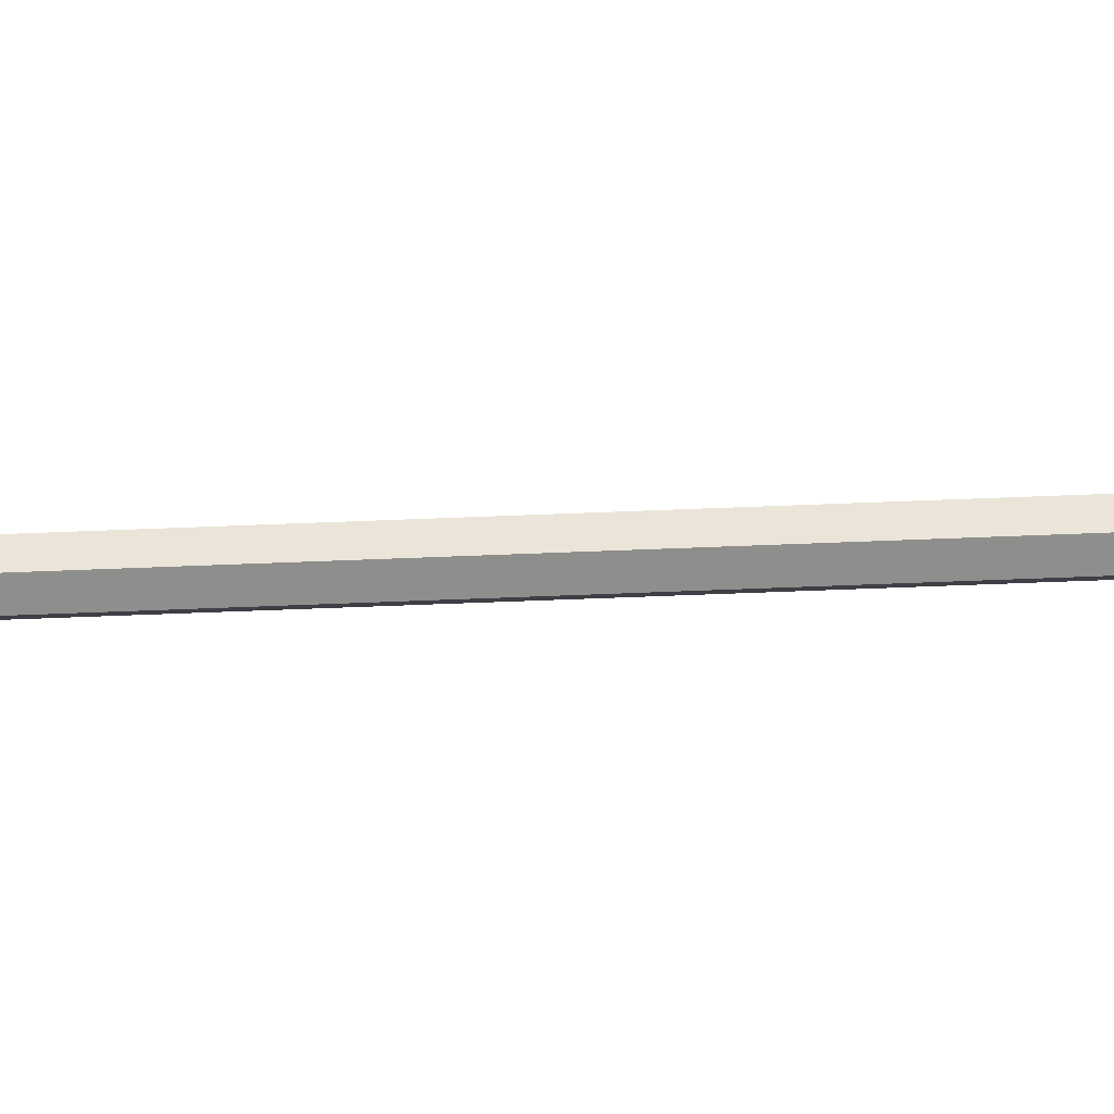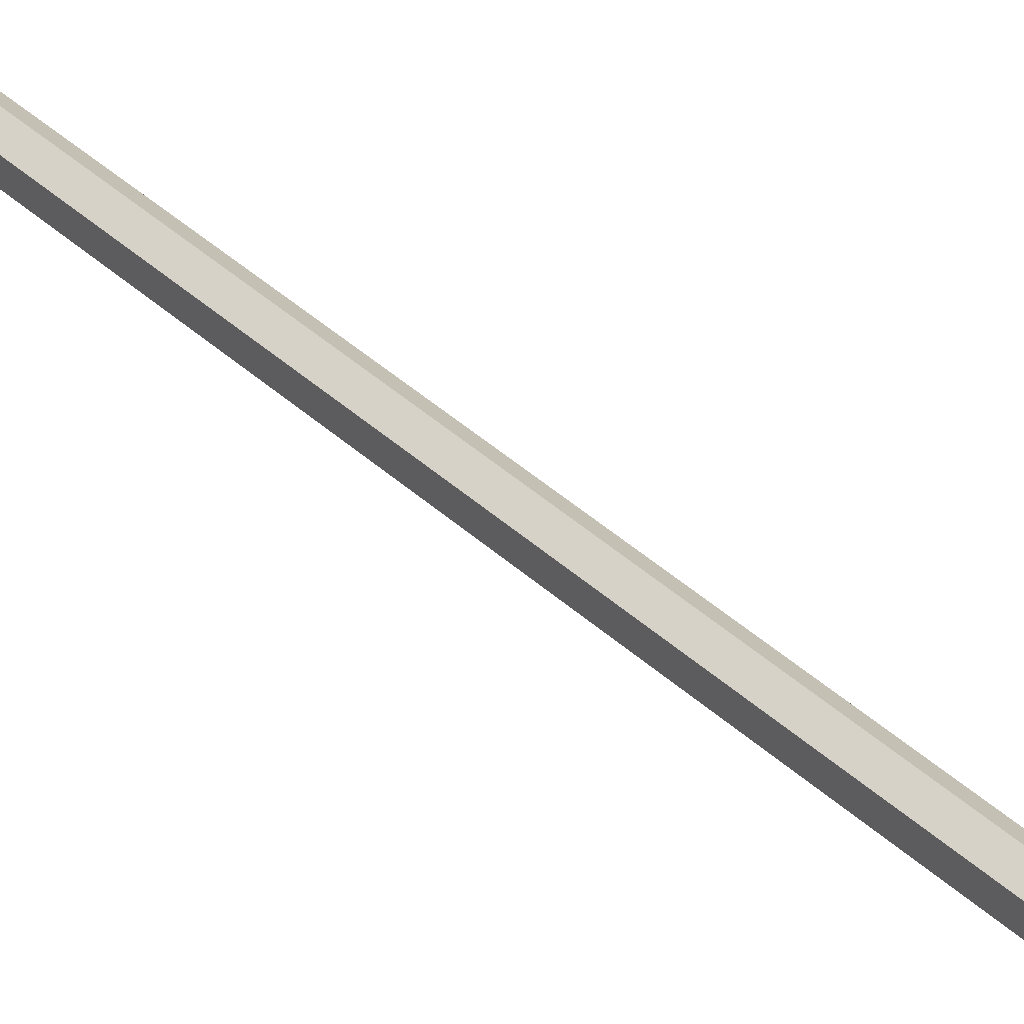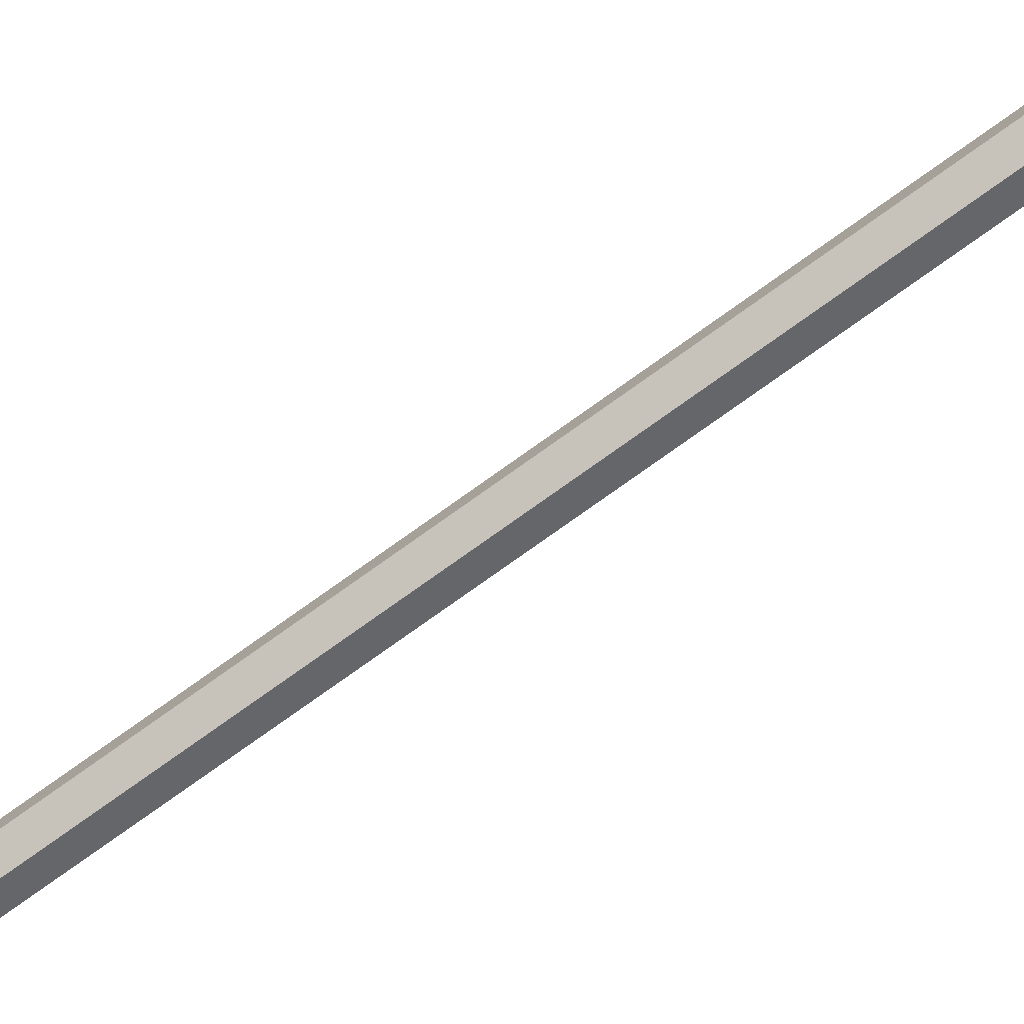
<metadata>
{"format":"obj","ext":"obj","renderer":"f3d","projection":"perspective","resolution":1024,"background":"white","views":[{"elev":-35.2,"azim":-86.4,"up":"+Y"},{"elev":33.2,"azim":-37.0,"up":"+Y"},{"elev":-76.5,"azim":125.6,"up":"+Y"}]}
</metadata>
<code>
o arrow_geo_Cylinder
v 0 -0.02022 0.8126
v -0 -0.02022 -0.8359
v 0.01751 -0.01011 -0.8359
v 0.009601 -0 0.8126
v 0.01751 0.01011 -0.8359
v -0 0.02022 0.8126
v -0 0.02022 -0.8359
v -0.009601 -0 0.8126
v -0.01751 0.01011 -0.8359
v -0.01751 -0.01011 -0.8359
v 0 -0.02022 0.7284
v 0.01751 -0.01011 0.7284
v 0.01751 0.01011 0.7284
v -0 0.02022 0.7284
v -0.01751 0.01011 0.7284
v -0.01751 -0.01011 0.7284
v 0.009294 -0.08823 0.7921
v 0.009294 -0.01387 0.7139
v 0.009294 -0.07331 0.82
v 0.009294 -0.03367 0.8273
v 0.009294 -0.0602 0.8579
v 0.009294 -0.02977 0.7786
v 0.009294 -0.02408 0.8727
v 0.01179 -0.03463 -0.9122
v 0.01179 -0.03463 -0.788
v 0.01179 -0.07213 -0.8501
v 0.01179 -0.05155 -0.8033
v 0.01179 -0.06764 -0.831
v 0.004617 -0.05822 -0.7719
v 0.004617 -0.09961 -0.8465
v 0.01179 -0.07163 -0.8063
v 0.01179 -0.07641 -0.8159
v 0.004617 -0.06975 -0.7715
v 0.004617 -0.1069 -0.8373
v 0.01179 -0.08578 -0.7969
v 0.01179 -0.09093 -0.8065
v 0.01179 -0.08614 -0.7711
v 0.01179 -0.1156 -0.8203
v 0.01179 -0.1575 -0.7639
v 0.01179 -0.01418 -0.9175
v 0.01179 -0.006574 -0.9346
v 0.004617 -0.04322 -0.9434
v 0.004617 -0.03803 -0.9527
v 0.01179 -0.005932 -0.9514
v 0.01179 -0.02933 -0.9654
v 0.009294 0.08822 0.7921
v 0.009294 0.01386 0.7139
v 0.009294 0.07329 0.82
v 0.009294 0.03366 0.8273
v 0.009294 0.06019 0.8579
v 0.009294 0.02976 0.7786
v 0.009294 -6e-06 0.7139
v 0.009294 -6e-06 0.8504
v 0.01995 -6e-06 0.876
v 0.009294 -6e-06 0.7727
v 0.009294 -6e-06 1.009
v 0.009294 -6e-06 0.9239
v 0.009294 -6e-06 0.8155
v 0.009294 0.02406 0.8727
v 0.01179 0.03462 -0.9122
v 0.01179 0.03462 -0.788
v 0.01179 0.07212 -0.8501
v 0.01179 0.05169 -0.8036
v 0.01179 0.06748 -0.8308
v 0.004617 0.05722 -0.7713
v 0.004617 0.09921 -0.8465
v 0.01179 0.07162 -0.8059
v 0.01179 0.07717 -0.817
v 0.004617 0.07004 -0.7709
v 0.004617 0.1068 -0.8371
v 0.01179 0.08577 -0.7969
v 0.01179 0.09091 -0.8065
v 0.01179 0.08522 -0.7696
v 0.01179 0.1167 -0.8221
v 0.01179 0.1583 -0.7641
v 0.01179 0.01417 -0.9175
v 0.01179 0.006563 -0.9346
v 0.004617 0.04261 -0.9432
v 0.004617 0.03721 -0.9529
v 0.01179 0.005921 -0.9514
v 0.01179 0.02932 -0.9654
v 0.01179 -6e-06 -1.032
v 0.01179 -6e-06 -0.9122
v 0.01179 -6e-06 -0.788
v 0.01179 -0.05351 -0.8193
v 0.01179 -6e-06 -0.9175
v 0.01808 -6e-06 -0.9343
v 0.02338 -6e-06 -0.9514
v 0.02458 -6e-06 -0.9654
v 0.02162 -6e-06 -0.8058
v 0.02162 -0.02484 -0.8058
v 0.02162 -0.05174 -0.8503
v 0.02162 -0.02484 -0.8949
v 0.02162 -6e-06 -0.8503
v 0.02162 -6e-06 -0.8949
v 0.02162 0.02483 -0.8058
v 0.02162 0.05173 -0.8503
v 0.02162 0.02483 -0.8949
v 0.01179 -0.05915 -0.8164
v 0.02338 -0.08862 -0.8015
v 0.02458 -0.1002 -0.7946
v 0.01808 -0.07384 -0.8108
v 0.01179 0.05959 -0.8172
v 0.02338 0.08834 -0.8017
v 0.01179 0.05337 -0.8191
v 0.01808 0.0744 -0.8113
v 0.02458 0.101 -0.7959
v -0.009294 -0.08823 0.7921
v -0.009294 -0.01387 0.7139
v -0.009294 -0.07331 0.82
v -0.009294 -0.03367 0.8273
v -0.009294 -0.0602 0.8579
v -0.009294 -0.02977 0.7786
v -0.009294 -0.02408 0.8727
v -0.01179 -0.03463 -0.9122
v -0.01179 -0.03463 -0.788
v -0.01179 -0.07213 -0.8501
v -0.01179 -0.05155 -0.8033
v -0.01179 -0.06764 -0.831
v -0.004617 -0.05822 -0.7719
v -0.004617 -0.09961 -0.8465
v -0.01179 -0.07163 -0.8063
v -0.01179 -0.07641 -0.8159
v -0.004617 -0.06975 -0.7715
v -0.004617 -0.1069 -0.8373
v -0.01179 -0.08578 -0.7969
v -0.01179 -0.09093 -0.8065
v -0.01179 -0.08614 -0.7711
v -0.01179 -0.1156 -0.8203
v -0.01179 -0.1575 -0.7639
v -0.01179 -0.01418 -0.9175
v -0.01179 -0.006574 -0.9346
v -0.004617 -0.04322 -0.9434
v -0.004617 -0.03803 -0.9527
v -0.01179 -0.005932 -0.9514
v -0.01179 -0.02933 -0.9654
v 0 -0.01701 0.7141
v 0 -0.09342 0.7923
v 0 -0.06698 0.8581
v 0 -0.07331 0.8267
v 0 -0.03515 0.7923
v 0 -0.03946 0.8274
v -0.009294 0.08822 0.7921
v -0.009294 0.01386 0.7139
v -0.009294 0.07329 0.82
v -0.009294 0.03366 0.8273
v -0.009294 0.06019 0.8579
v -0.009294 0.02976 0.7786
v -0.009294 -6e-06 0.7139
v -0.009294 -6e-06 0.8504
v -0.01995 -6e-06 0.876
v -0.009294 -6e-06 0.7727
v -0.009294 -6e-06 1.009
v -0.009294 -6e-06 0.9239
v -0.009294 -6e-06 0.8155
v -0.009294 0.02406 0.8727
v -0.01179 0.03462 -0.9122
v -0.01179 0.03462 -0.788
v -0.01179 0.07212 -0.8501
v -0.01179 0.05169 -0.8036
v -0.01179 0.06748 -0.8308
v -0.004617 0.05722 -0.7713
v -0.004617 0.09921 -0.8465
v -0.01179 0.07162 -0.8059
v -0.01179 0.07717 -0.817
v -0.004617 0.07004 -0.7709
v -0.004617 0.1068 -0.8371
v -0.01179 0.08577 -0.7969
v -0.01179 0.09091 -0.8065
v -0.01179 0.08522 -0.7696
v -0.01179 0.1167 -0.8221
v -0.01179 0.1583 -0.7641
v -0.01179 0.01417 -0.9175
v -0.01179 0.006563 -0.9346
v -0.004617 0.04261 -0.9432
v -0.004617 0.03721 -0.9529
v -0.01179 0.005921 -0.9514
v -0.01179 0.02932 -0.9654
v -0.01179 -6e-06 -1.032
v -0.01179 -6e-06 -0.9122
v -0.01179 -6e-06 -0.788
v -0.01179 -0.05351 -0.8193
v -0.01179 -6e-06 -0.9175
v -0.01808 -6e-06 -0.9343
v -0.02338 -6e-06 -0.9514
v -0.02458 -6e-06 -0.9654
v 0 0.01699 0.7141
v 0 0.09341 0.7923
v 0 0.06697 0.8581
v 0 0.07329 0.8267
v 0 0.03514 0.7923
v 0 -6e-06 0.7141
v 0 -6e-06 1.02
v 0 0.03945 0.8274
v 0 -6e-06 0.8762
v -0.02162 -6e-06 -0.8058
v -0.02162 -0.02484 -0.8058
v -0.02162 -0.05174 -0.8503
v -0.02162 -0.02484 -0.8949
v -0.02162 -6e-06 -0.8503
v -0.02162 -6e-06 -0.8949
v -0.02162 0.02483 -0.8058
v -0.02162 0.05173 -0.8503
v -0.02162 0.02483 -0.8949
v -0.01179 -0.05915 -0.8164
v -0.02338 -0.08862 -0.8015
v -0.02458 -0.1002 -0.7946
v -0.01808 -0.07384 -0.8108
v -0.01179 0.05959 -0.8172
v -0.02338 0.08834 -0.8017
v -0.01179 0.05337 -0.8191
v -0.01808 0.0744 -0.8113
v -0.02458 0.101 -0.7959
v -0 -0.03596 -0.9148
v -0 -0.03596 -0.7859
v -0 -0.0749 -0.8503
v -0 -0.05033 -0.8012
v -0 -0.06886 -0.8331
v -0 -0.05597 -0.7696
v -0 -0.1001 -0.8483
v -0 -0.07291 -0.803
v -0 -0.07975 -0.8167
v -0 -0.07201 -0.7691
v -0 -0.1094 -0.8367
v -0 -0.08478 -0.7951
v -0 -0.09192 -0.8084
v -0 -0.08373 -0.7671
v -0 -0.1182 -0.8246
v -0 -0.1636 -0.7609
v -0 -0.01698 -0.9175
v -0 -0.00788 -0.9369
v -0 -0.04548 -0.943
v -0 -0.03856 -0.9555
v -0 -0.00788 -0.9514
v -0 -0.03284 -0.9654
v -0 0.03595 -0.9148
v -0 0.03595 -0.7859
v -0 0.07489 -0.8503
v -0 0.05032 -0.8012
v -0 0.06885 -0.8331
v -0 0.05596 -0.7696
v -0 0.1001 -0.8483
v -0 0.0729 -0.803
v -0 0.07974 -0.8167
v -0 0.072 -0.7691
v -0 0.1094 -0.8367
v -0 0.08477 -0.7951
v -0 0.09191 -0.8084
v -0 0.08372 -0.7671
v -0 0.1182 -0.8246
v -0 0.1636 -0.7609
v -0 0.01697 -0.9175
v -0 0.007869 -0.9369
v -0 0.04547 -0.943
v -0 0.03855 -0.9555
v -0 0.007869 -0.9514
v -0 0.03283 -0.9654
v -0 -6e-06 -1.037
v -0 -6e-06 -0.7859
f 2 12 11
f 3 13 12
f 5 14 13
f 7 15 14
f 7 5 2
f 9 16 15
f 10 11 16
f 4 8 1
f 16 1 8
f 8 15 16
f 6 15 8
f 13 6 4
f 4 12 13
f 1 12 4
f 21 20 23
f 18 55 22
f 20 53 23
f 17 22 19
f 21 57 56
f 22 58 20
f 23 53 54
f 23 54 57
f 139 56 193
f 138 19 140
f 142 21 139
f 141 20 142
f 141 19 22
f 192 18 137
f 137 17 138
f 84 91 90
f 25 85 91
f 85 28 26
f 29 31 27
f 83 40 86
f 32 99 102
f 102 36 32
f 86 41 87
f 30 32 34
f 36 101 38
f 38 101 39
f 87 44 88
f 44 89 88
f 89 45 82
f 41 42 43
f 50 59 49
f 47 55 52
f 49 53 58
f 46 51 47
f 57 50 56
f 51 58 55
f 59 54 53
f 59 57 54
f 56 189 193
f 48 188 190
f 50 194 189
f 49 191 194
f 191 48 190
f 47 192 187
f 46 187 188
f 84 96 61
f 62 105 97
f 64 105 62
f 65 67 69
f 83 76 60
f 68 103 64
f 72 106 68
f 86 77 76
f 68 66 70
f 72 107 104
f 74 75 107
f 87 80 77
f 89 80 88
f 89 82 81
f 77 78 76
f 94 91 92
f 94 93 95
f 94 96 90
f 98 94 95
f 60 97 98
f 83 98 95
f 24 92 26
f 83 93 24
f 92 85 26
f 99 31 102
f 85 27 99
f 101 35 37
f 102 35 100
f 39 101 37
f 91 85 92
f 97 105 96
f 103 67 63
f 105 63 61
f 107 71 104
f 106 71 67
f 107 75 73
f 96 105 61
f 61 259 84
f 26 218 216
f 80 253 77
f 69 241 65
f 60 238 62
f 25 217 27
f 81 256 80
f 70 244 68
f 38 226 36
f 34 220 30
f 78 252 76
f 37 225 227
f 30 218 28
f 79 253 255
f 72 244 248
f 39 227 229
f 29 217 219
f 82 257 81
f 71 243 67
f 39 228 38
f 62 240 64
f 33 221 31
f 24 230 40
f 61 239 237
f 74 248 250
f 70 242 246
f 73 247 71
f 43 232 233
f 66 240 242
f 25 259 215
f 75 249 73
f 44 231 234
f 65 239 63
f 33 219 223
f 24 216 214
f 75 250 251
f 45 234 235
f 69 243 245
f 34 222 224
f 60 252 236
f 42 230 232
f 43 231 41
f 36 222 32
f 79 254 78
f 82 235 258
f 35 221 225
f 112 114 111
f 109 152 149
f 111 150 155
f 108 113 109
f 154 112 153
f 113 155 152
f 114 151 150
f 114 154 151
f 153 139 193
f 110 138 140
f 112 142 139
f 111 141 142
f 141 110 140
f 109 192 137
f 108 137 138
f 181 197 116
f 116 197 182
f 119 182 117
f 120 122 124
f 180 131 115
f 123 205 119
f 127 208 123
f 183 132 131
f 123 121 125
f 127 207 206
f 129 130 207
f 184 135 132
f 186 135 185
f 186 179 136
f 132 133 131
f 147 146 156
f 144 152 148
f 146 150 156
f 143 148 145
f 147 154 153
f 148 155 146
f 156 150 151
f 156 151 154
f 189 153 193
f 188 145 190
f 194 147 189
f 191 146 194
f 191 145 148
f 192 144 187
f 187 143 188
f 202 181 158
f 159 203 211
f 211 161 159
f 162 164 160
f 180 173 183
f 165 209 212
f 212 169 165
f 183 174 184
f 163 165 167
f 169 213 171
f 171 213 172
f 184 177 185
f 177 186 185
f 186 178 179
f 174 175 176
f 200 197 196
f 199 200 201
f 200 202 203
f 200 204 201
f 157 203 159
f 180 204 157
f 198 115 117
f 199 180 115
f 198 117 182
f 122 205 208
f 118 182 205
f 207 126 206
f 126 208 206
f 130 128 207
f 197 198 182
f 203 202 211
f 209 164 212
f 211 160 209
f 168 213 210
f 212 168 210
f 213 170 172
f 202 158 211
f 259 158 181
f 117 218 119
f 253 177 174
f 241 166 162
f 238 157 159
f 217 116 118
f 256 178 177
f 244 167 165
f 226 129 127
f 220 125 121
f 252 175 173
f 128 225 126
f 218 121 119
f 176 253 174
f 169 244 165
f 130 227 128
f 120 217 118
f 257 179 178
f 243 168 164
f 228 130 129
f 240 159 161
f 221 124 122
f 230 115 131
f 158 239 160
f 171 248 169
f 167 242 163
f 247 170 168
f 134 232 133
f 163 240 161
f 116 259 181
f 249 172 170
f 135 231 132
f 239 162 160
f 124 219 120
f 115 216 117
f 172 250 171
f 136 234 135
f 166 243 164
f 125 222 123
f 157 252 173
f 133 230 131
f 231 134 132
f 222 127 123
f 254 176 175
f 179 235 136
f 126 221 122
f 2 3 12
f 3 5 13
f 5 7 14
f 7 9 15
f 5 3 2
f 2 10 9
f 9 7 2
f 9 10 16
f 10 2 11
f 4 6 8
f 16 11 1
f 6 14 15
f 13 14 6
f 1 11 12
f 18 52 55
f 20 58 53
f 17 18 22
f 21 23 57
f 22 55 58
f 139 21 56
f 138 17 19
f 142 20 21
f 141 22 20
f 141 140 19
f 192 52 18
f 137 18 17
f 84 25 91
f 85 99 28
f 29 33 31
f 83 24 40
f 32 28 99
f 102 100 36
f 86 40 41
f 30 28 32
f 36 100 101
f 87 41 44
f 44 45 89
f 41 40 42
f 47 51 55
f 49 59 53
f 46 48 51
f 57 59 50
f 51 49 58
f 56 50 189
f 48 46 188
f 50 49 194
f 49 51 191
f 191 51 48
f 47 52 192
f 46 47 187
f 84 90 96
f 64 103 105
f 65 63 67
f 83 86 76
f 68 106 103
f 72 104 106
f 86 87 77
f 68 64 66
f 72 74 107
f 87 88 80
f 89 81 80
f 77 79 78
f 94 90 91
f 94 92 93
f 94 97 96
f 98 97 94
f 60 62 97
f 83 60 98
f 24 93 92
f 83 95 93
f 99 27 31
f 85 25 27
f 101 100 35
f 102 31 35
f 103 106 67
f 105 103 63
f 107 73 71
f 106 104 71
f 61 237 259
f 26 28 218
f 80 256 253
f 69 245 241
f 60 236 238
f 25 215 217
f 81 257 256
f 70 246 244
f 38 228 226
f 34 224 220
f 78 254 252
f 37 35 225
f 30 220 218
f 79 77 253
f 72 68 244
f 39 37 227
f 29 27 217
f 82 258 257
f 71 247 243
f 39 229 228
f 62 238 240
f 33 223 221
f 24 214 230
f 61 63 239
f 74 72 248
f 70 66 242
f 73 249 247
f 43 42 232
f 66 64 240
f 25 84 259
f 75 251 249
f 44 41 231
f 65 241 239
f 33 29 219
f 24 26 216
f 75 74 250
f 45 44 234
f 69 67 243
f 34 32 222
f 60 76 252
f 42 40 230
f 43 233 231
f 36 226 222
f 79 255 254
f 82 45 235
f 35 31 221
f 109 113 152
f 111 114 150
f 108 110 113
f 154 114 112
f 113 111 155
f 153 112 139
f 110 108 138
f 112 111 142
f 111 113 141
f 141 113 110
f 109 149 192
f 108 109 137
f 181 196 197
f 119 205 182
f 120 118 122
f 180 183 131
f 123 208 205
f 127 206 208
f 183 184 132
f 123 119 121
f 127 129 207
f 184 185 135
f 186 136 135
f 132 134 133
f 144 149 152
f 146 155 150
f 143 144 148
f 147 156 154
f 148 152 155
f 189 147 153
f 188 143 145
f 194 146 147
f 191 148 146
f 191 190 145
f 192 149 144
f 187 144 143
f 202 196 181
f 211 209 161
f 162 166 164
f 180 157 173
f 165 161 209
f 212 210 169
f 183 173 174
f 163 161 165
f 169 210 213
f 184 174 177
f 177 178 186
f 174 173 175
f 200 198 197
f 199 198 200
f 200 196 202
f 200 203 204
f 157 204 203
f 180 201 204
f 198 199 115
f 199 201 180
f 122 118 205
f 118 116 182
f 207 128 126
f 126 122 208
f 209 160 164
f 211 158 160
f 168 170 213
f 212 164 168
f 259 237 158
f 117 216 218
f 253 256 177
f 241 245 166
f 238 236 157
f 217 215 116
f 256 257 178
f 244 246 167
f 226 228 129
f 220 224 125
f 252 254 175
f 128 227 225
f 218 220 121
f 176 255 253
f 169 248 244
f 130 229 227
f 120 219 217
f 257 258 179
f 243 247 168
f 228 229 130
f 240 238 159
f 221 223 124
f 230 214 115
f 158 237 239
f 171 250 248
f 167 246 242
f 247 249 170
f 134 233 232
f 163 242 240
f 116 215 259
f 249 251 172
f 135 234 231
f 239 241 162
f 124 223 219
f 115 214 216
f 172 251 250
f 136 235 234
f 166 245 243
f 125 224 222
f 157 236 252
f 133 232 230
f 231 233 134
f 222 226 127
f 254 255 176
f 179 258 235
f 126 225 221

</code>
